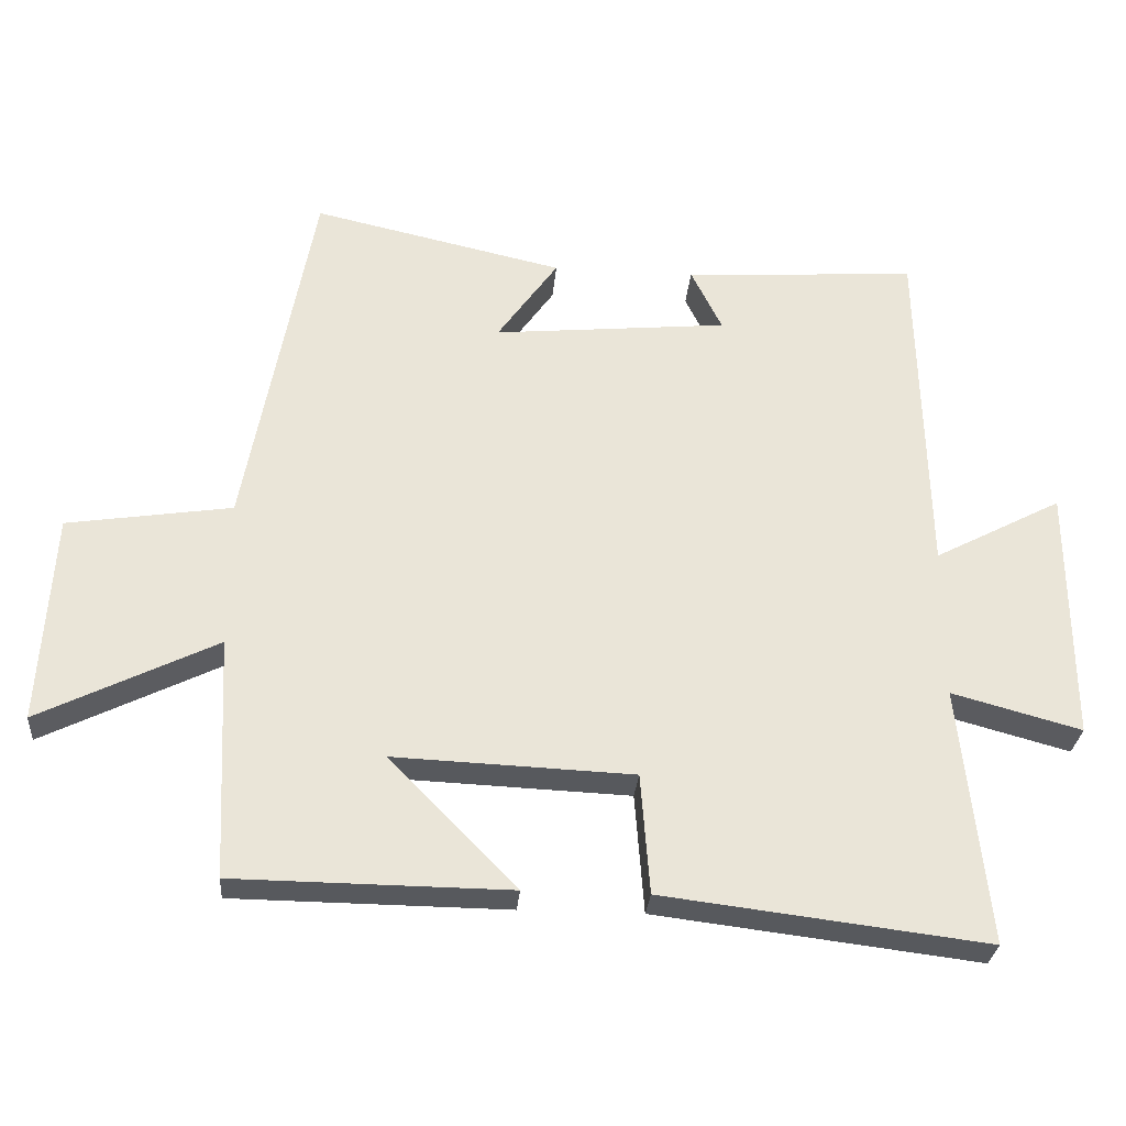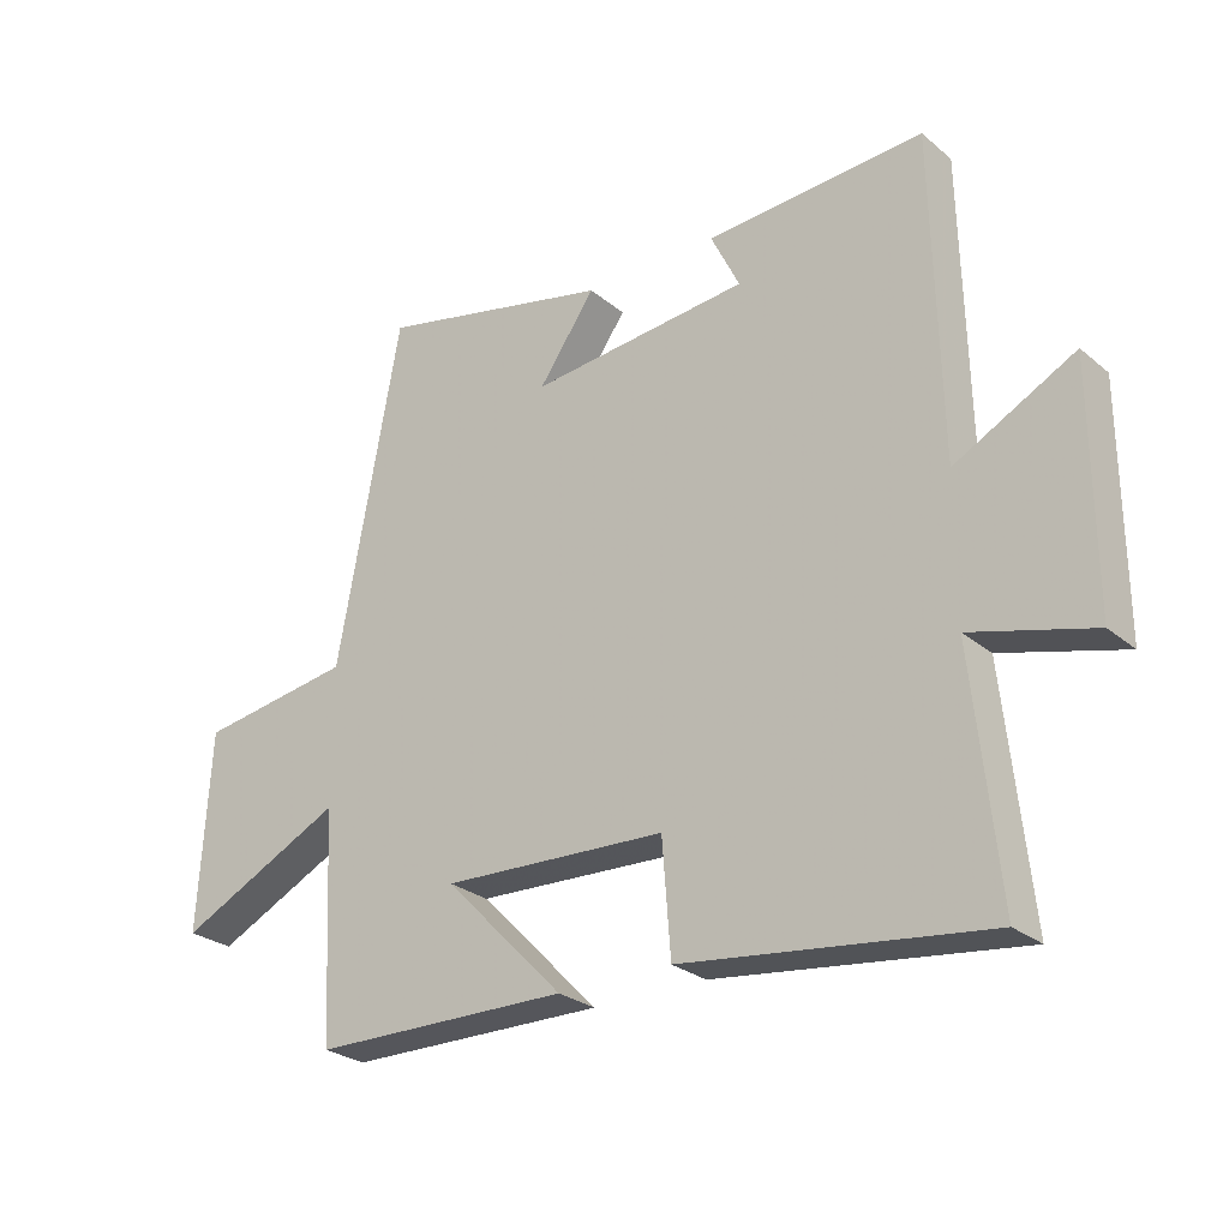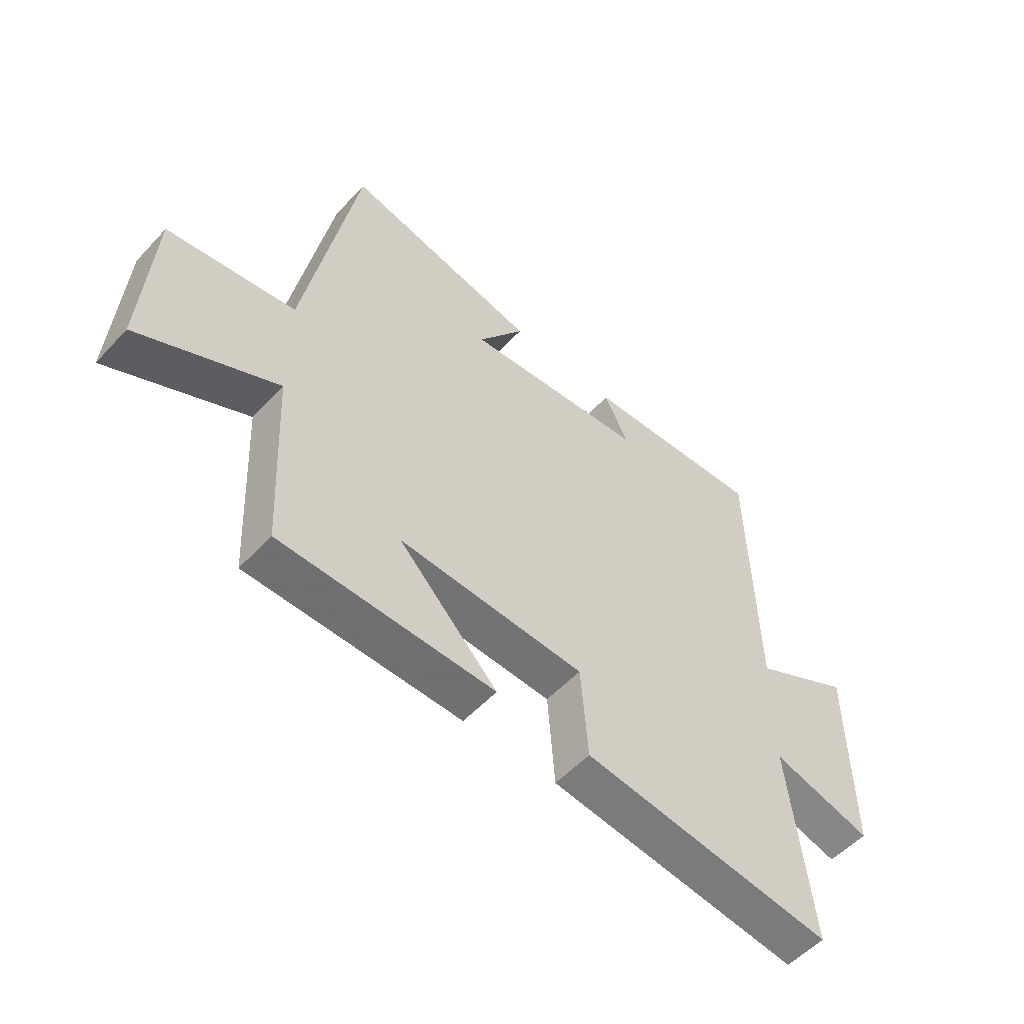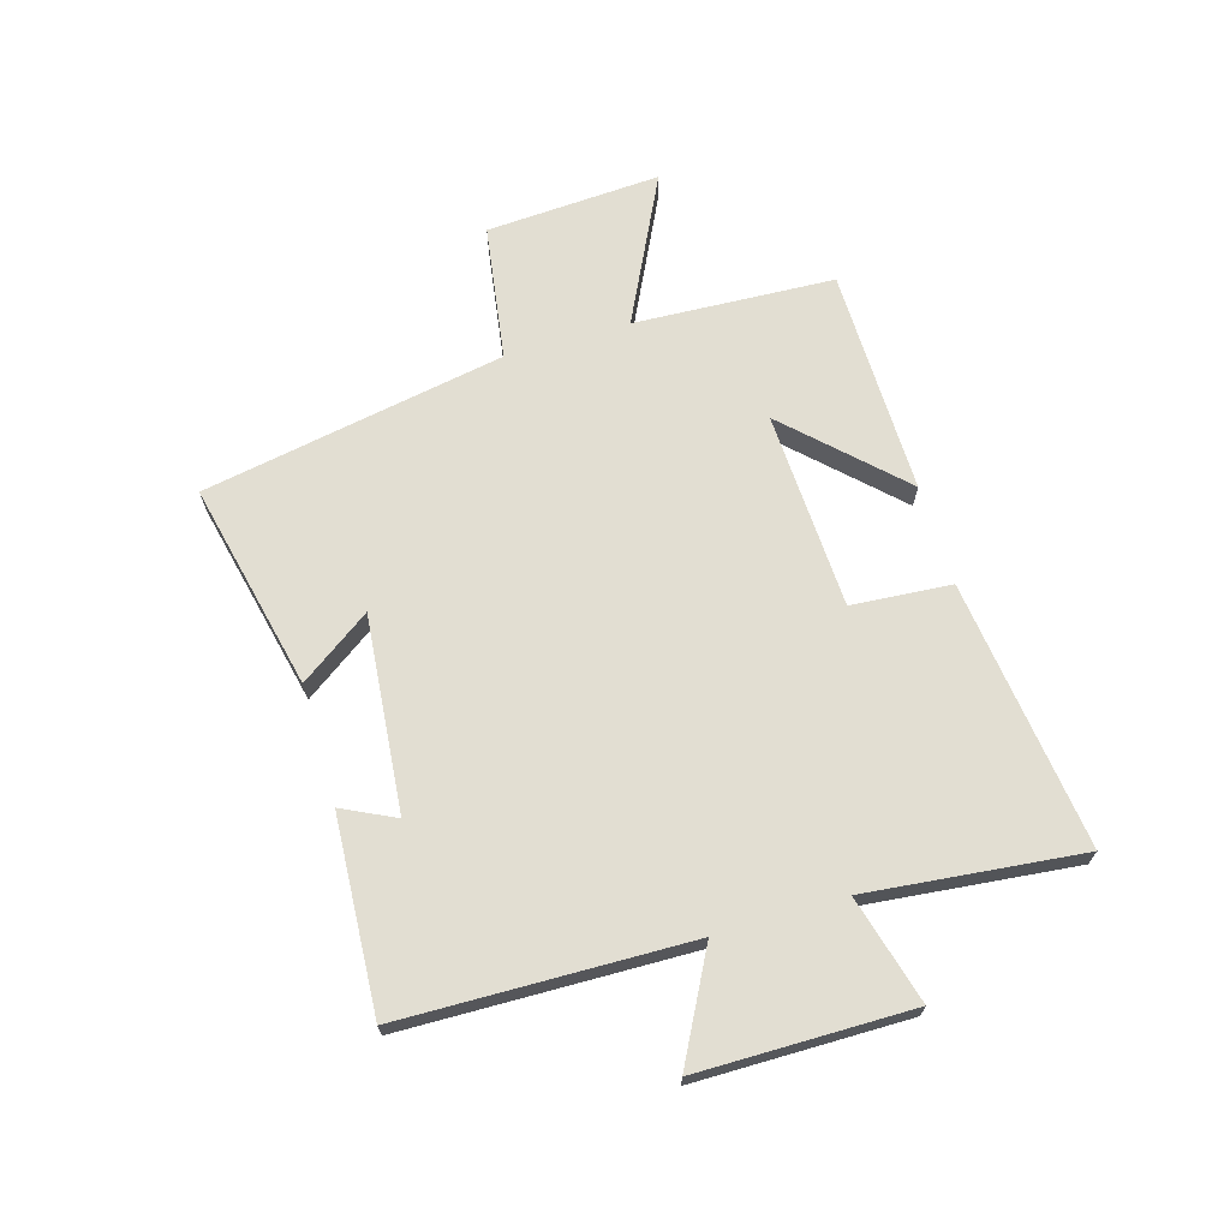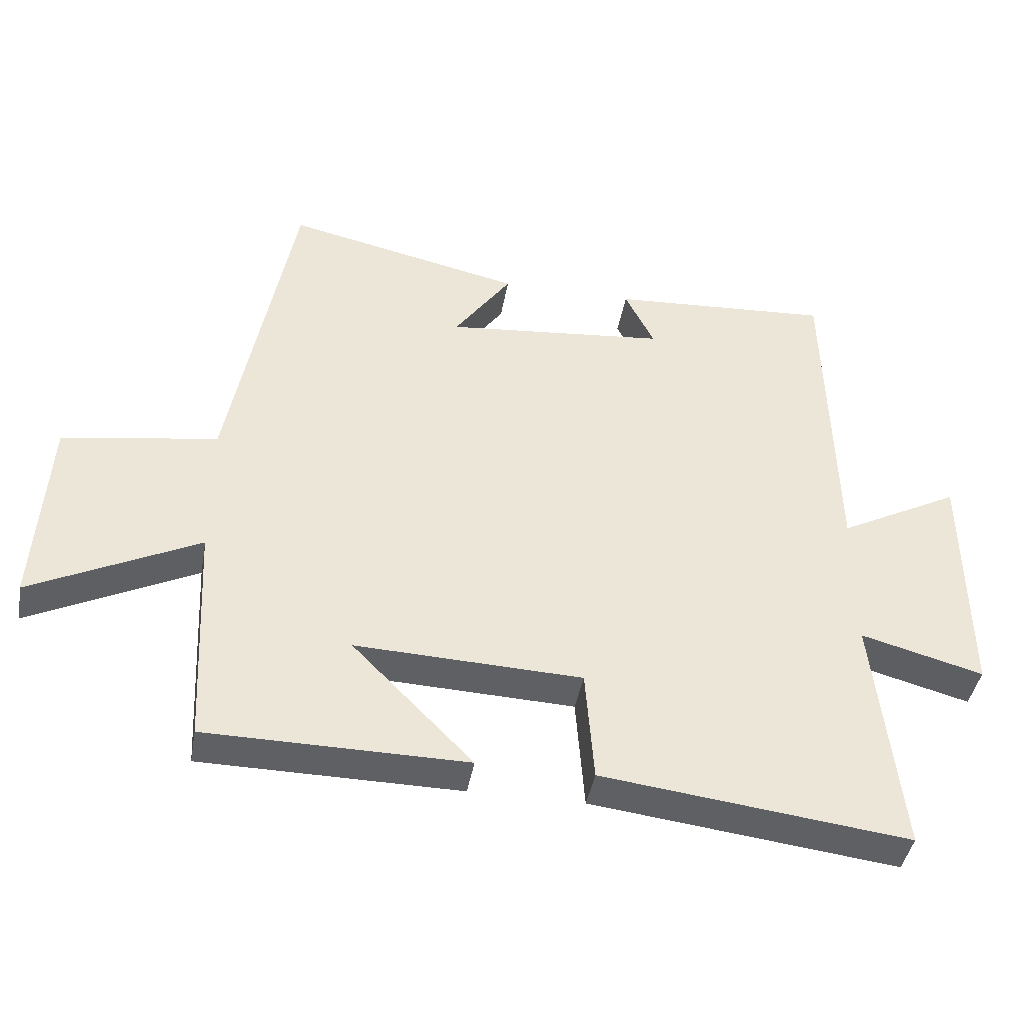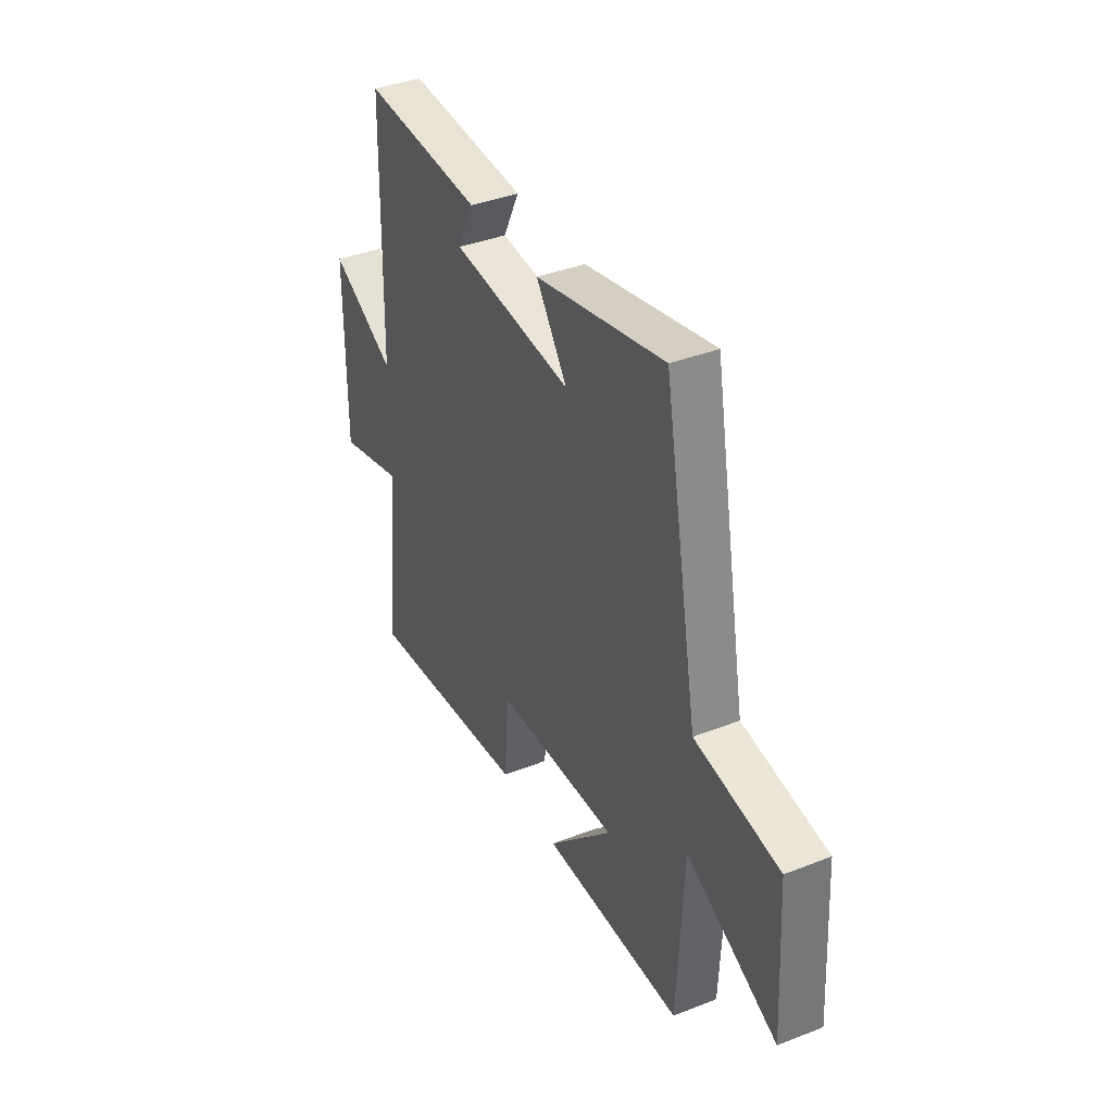
<metadata>
{"format":"obj","ext":"obj","renderer":"f3d","projection":"perspective","resolution":1024,"background":"white","views":[{"elev":-29.2,"azim":-4.7,"up":"+Z"},{"elev":-26.5,"azim":38.1,"up":"+Z"},{"elev":-54.4,"azim":-41.8,"up":"+Z"},{"elev":67.8,"azim":73.5,"up":"+Y"},{"elev":-42.1,"azim":-9.9,"up":"+Z"},{"elev":38.5,"azim":-116.3,"up":"+Z"}]}
</metadata>
<code>
v 0.539 0.07 -0.556
v 0.079 0.07 -0.5
v 0.066 0.07 -0.329
v -0.274 0.07 -0.315
v -0.093 0.07 -0.5
v -0.483 0.07 -0.496
v -0.5 0.07 -0.152
v -0.752 0.07 -0.276
v -0.734 0.07 0.024
v -0.5 0.07 0.06
v -0.404 0.07 0.58
v -0.047 0.07 0.5
v -0.133 0.07 0.378
v 0.201 0.07 0.41
v 0.157 0.07 0.5
v 0.489 0.07 0.52
v 0.5 0.07 0.029
v 0.682 0.07 0.125
v 0.684 0.07 -0.239
v 0.5 0.07 -0.189
v 0.539 0 -0.556
v 0.079 0 -0.5
v 0.066 0 -0.329
v -0.274 0 -0.315
v -0.093 0 -0.5
v -0.483 0 -0.496
v -0.5 0 -0.152
v -0.752 0 -0.276
v -0.734 0 0.024
v -0.5 0 0.06
v -0.404 0 0.58
v -0.047 0 0.5
v -0.133 0 0.378
v 0.201 0 0.41
v 0.157 0 0.5
v 0.489 0 0.52
v 0.5 0 0.029
v 0.682 0 0.125
v 0.684 0 -0.239
v 0.5 0 -0.189
f 17 18 19 20
f 16 17 20
f 15 16 20
f 14 15 20
f 13 14 20 1
f 10 11 12 13
f 10 13 1
f 7 8 9 10
f 4 5 6 7
f 3 4 7 10
f 1 2 3
f 1 3 10
f 40 39 38 37
f 40 37 36
f 40 36 35
f 40 35 34
f 21 40 34 33
f 33 32 31 30
f 21 33 30
f 30 29 28 27
f 27 26 25 24
f 30 27 24 23
f 23 22 21
f 30 23 21
f 1 21 22 2
f 2 22 23 3
f 3 23 24 4
f 4 24 25 5
f 5 25 26 6
f 6 26 27 7
f 7 27 28 8
f 8 28 29 9
f 9 29 30 10
f 10 30 31 11
f 11 31 32 12
f 12 32 33 13
f 13 33 34 14
f 14 34 35 15
f 15 35 36 16
f 16 36 37 17
f 17 37 38 18
f 18 38 39 19
f 19 39 40 20
f 20 40 21 1

</code>
